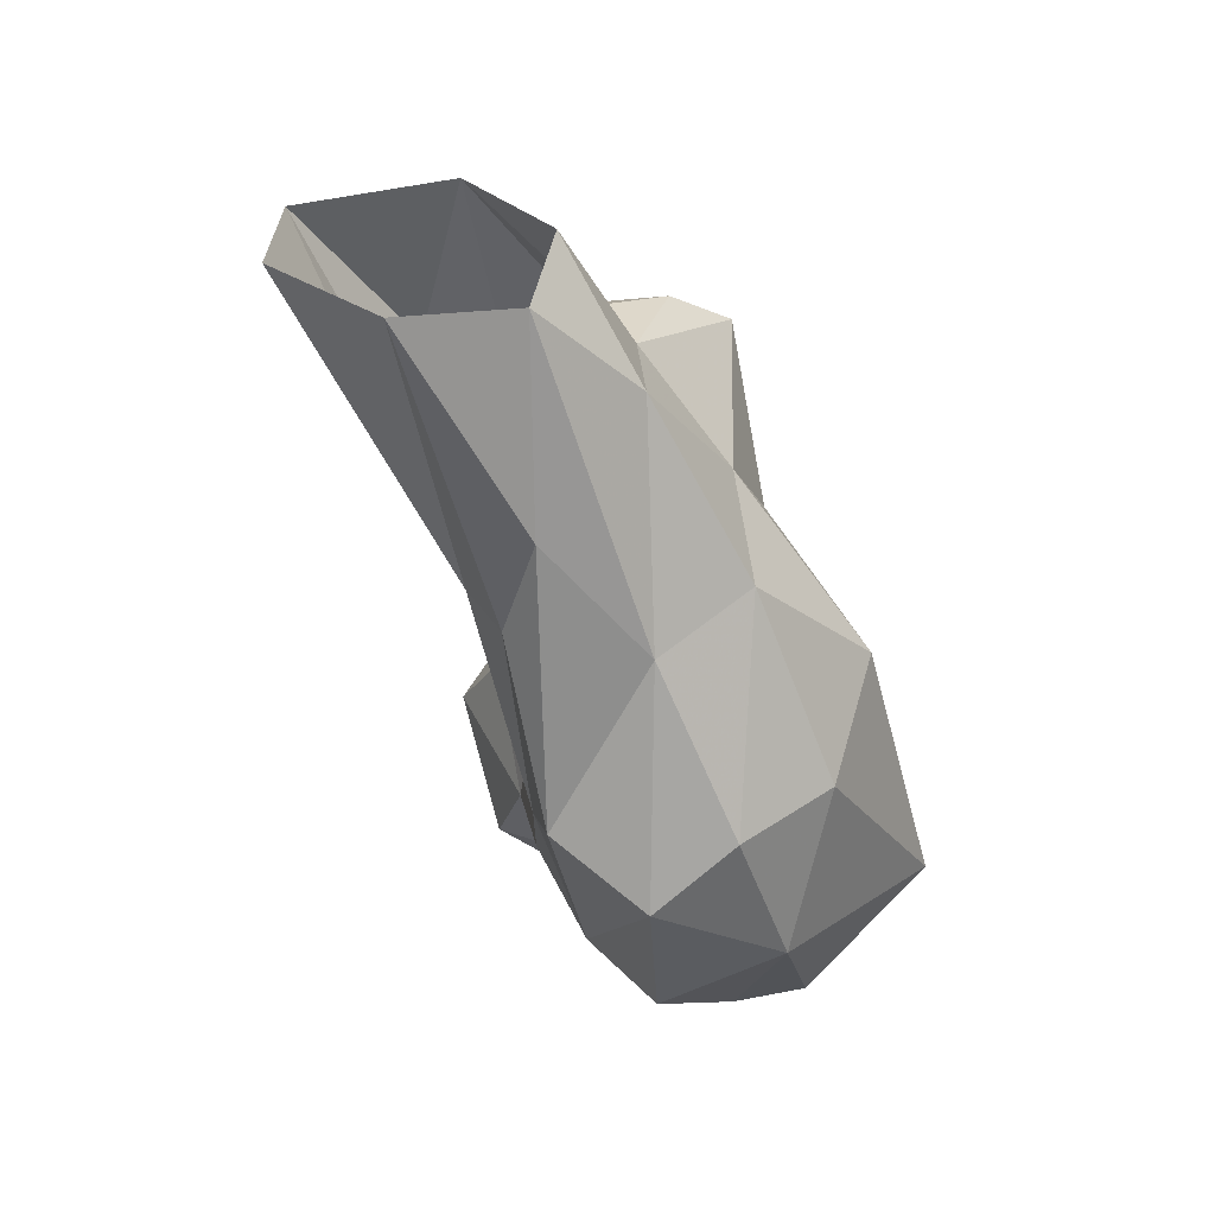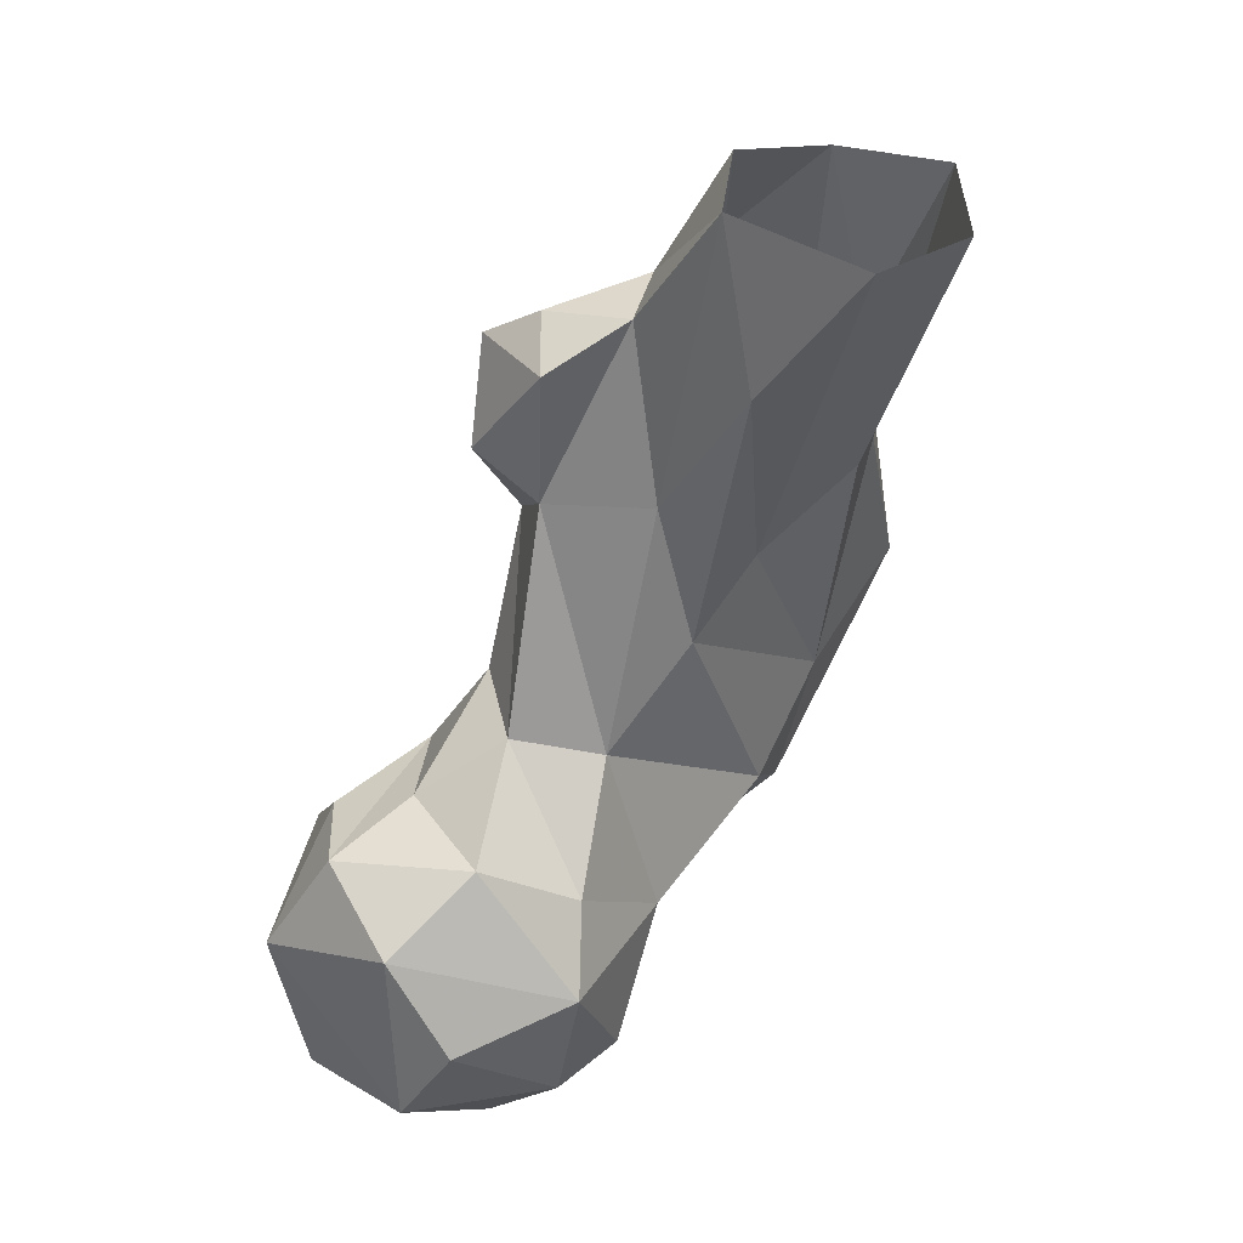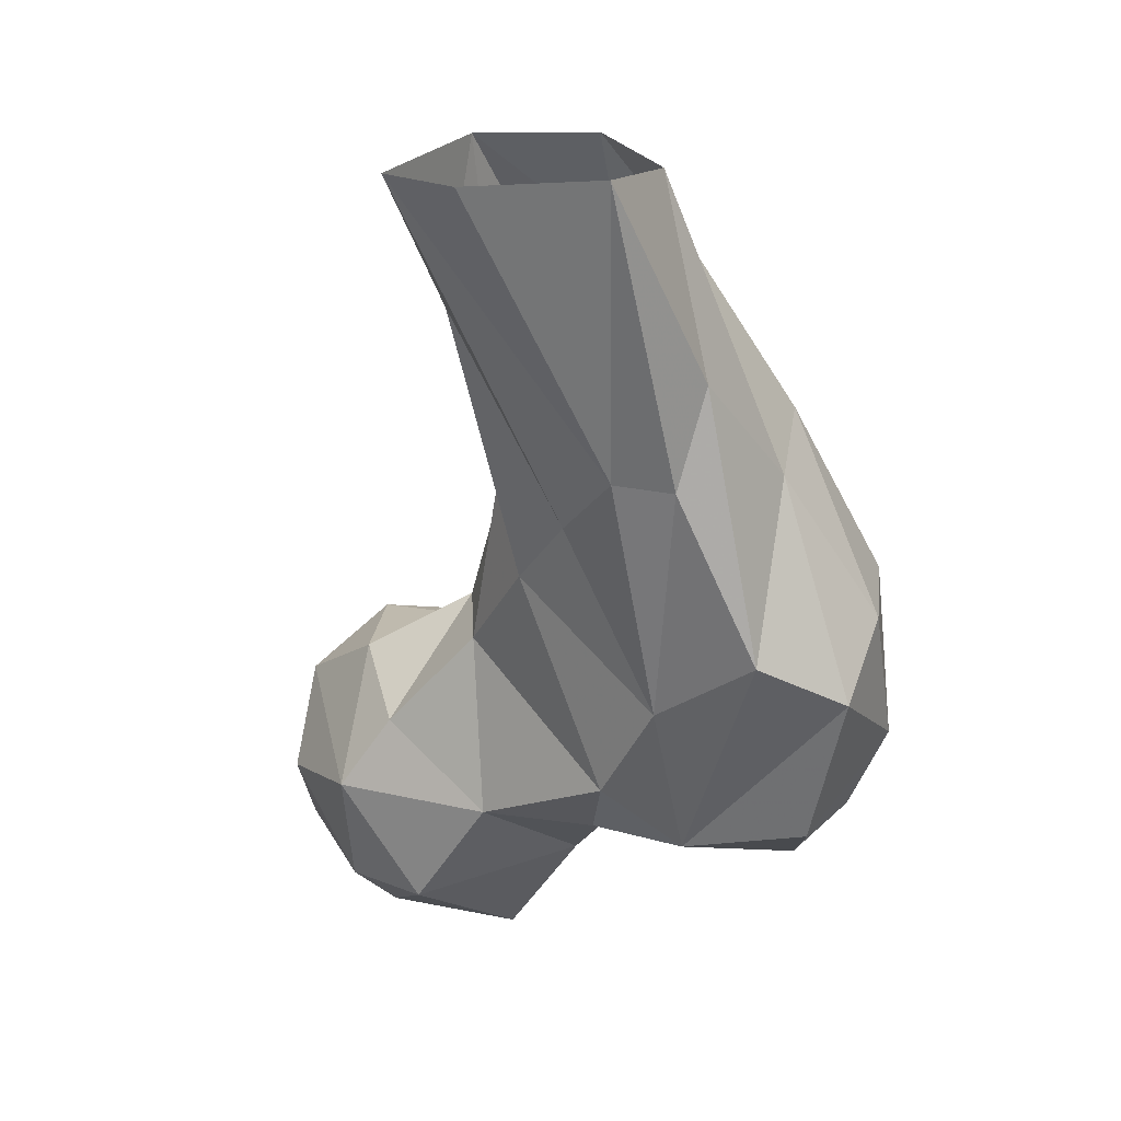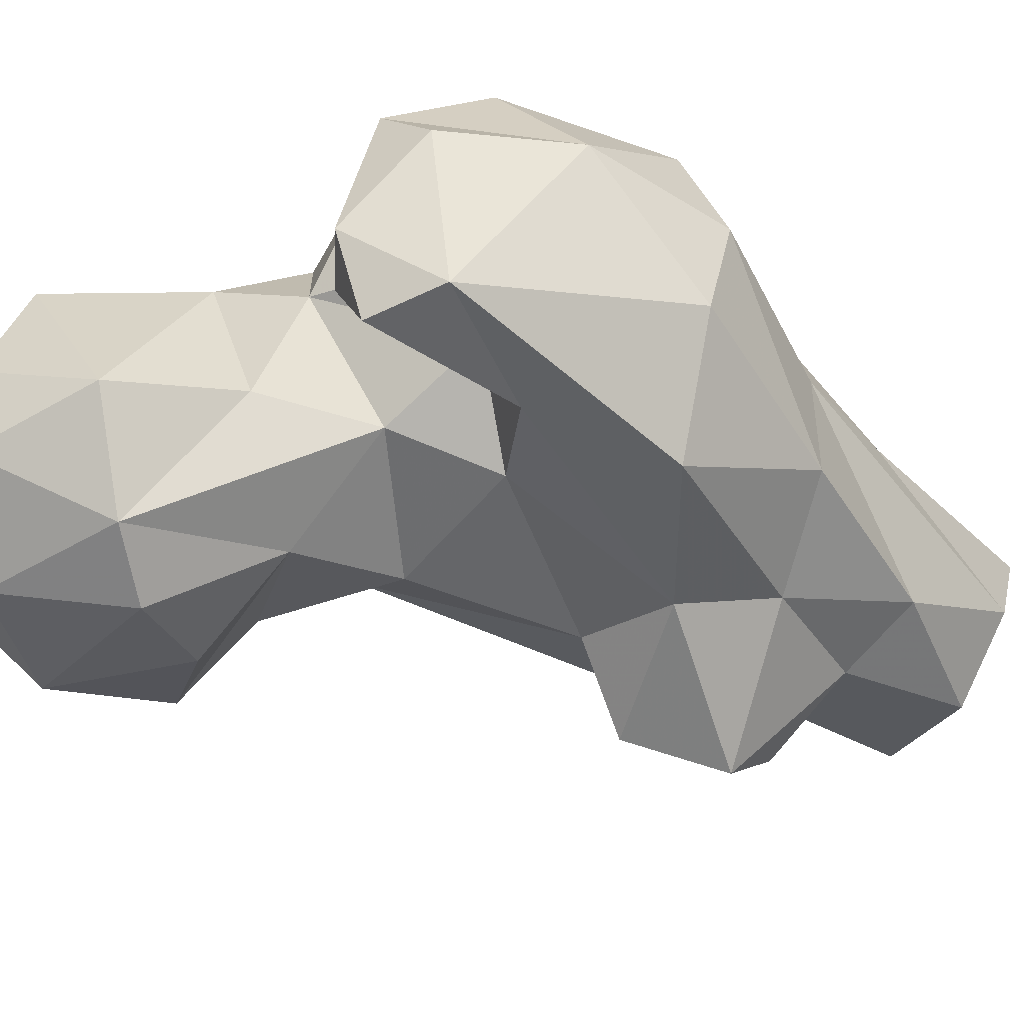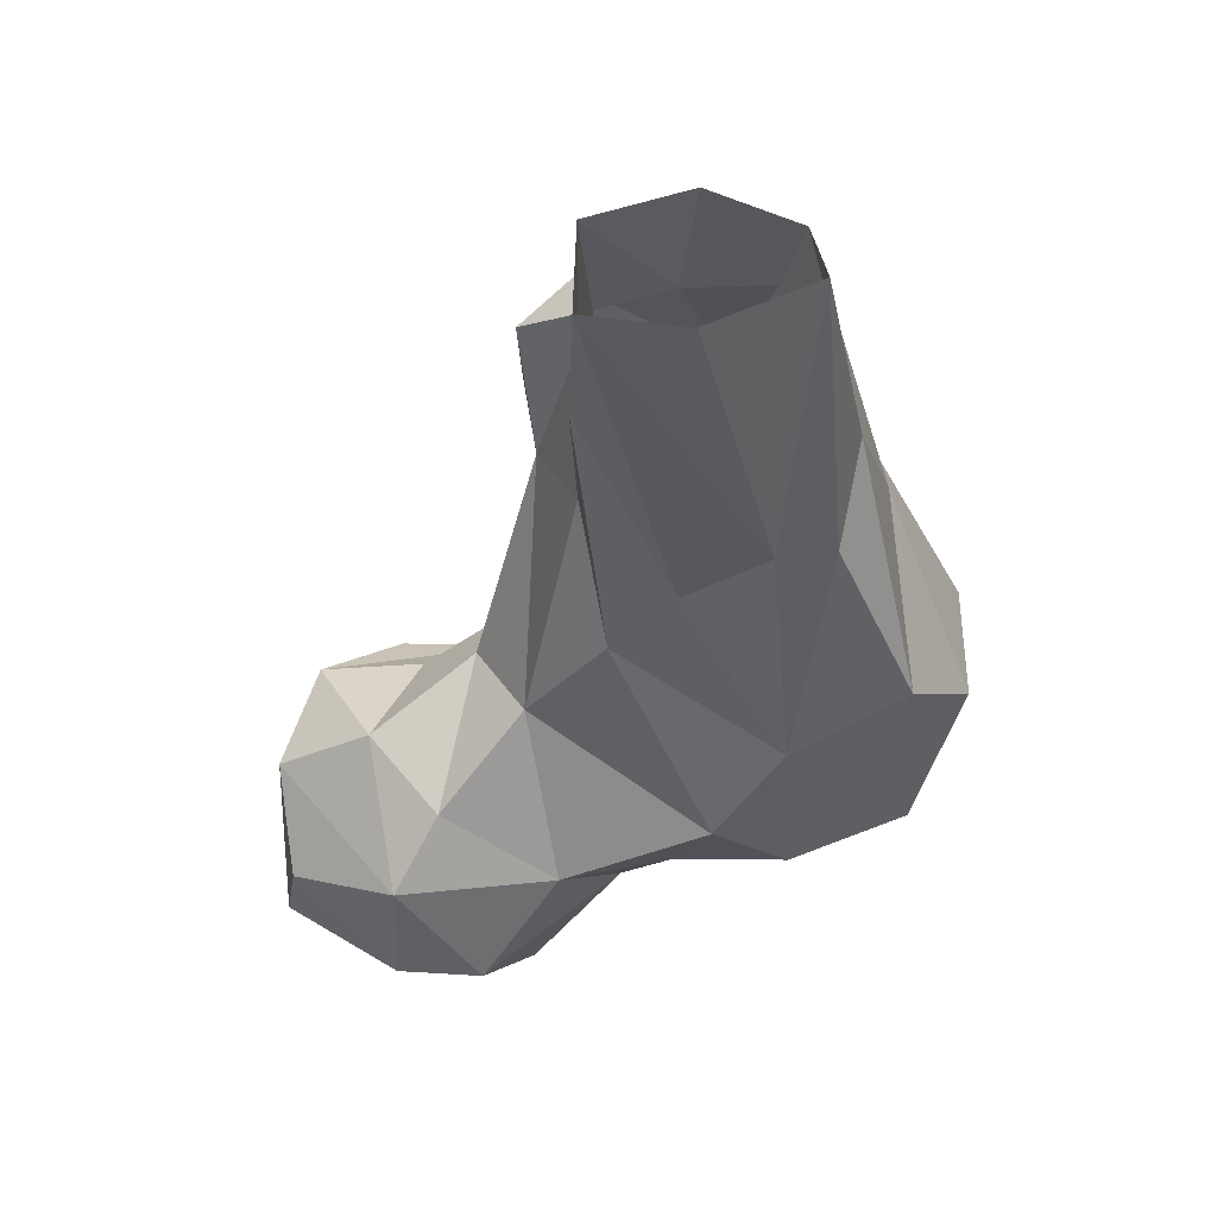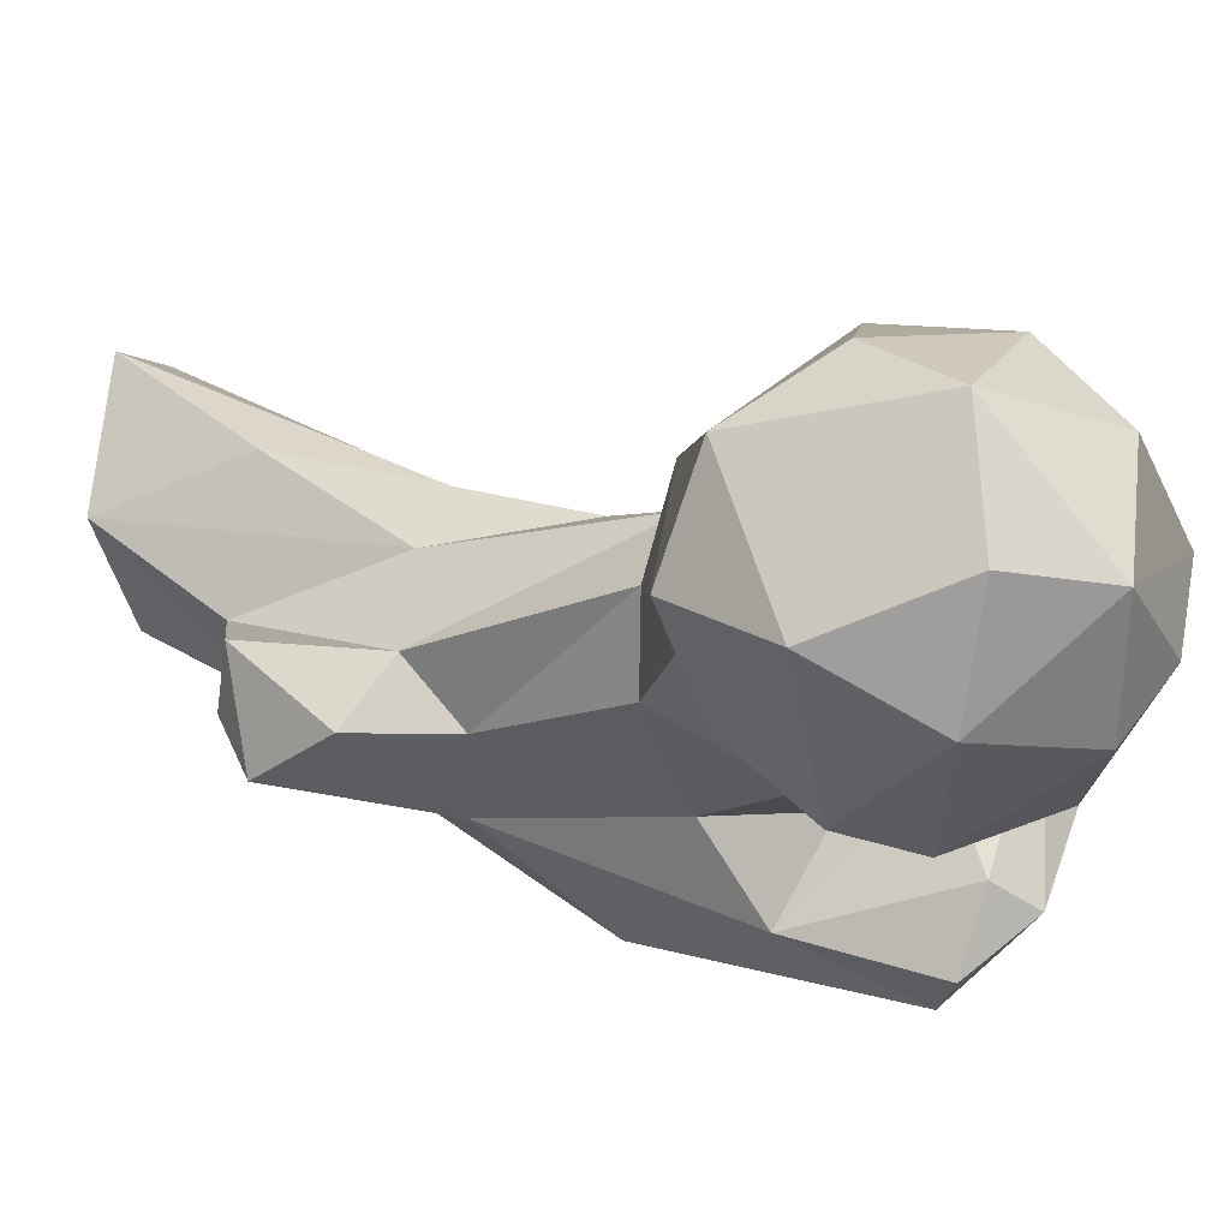
<metadata>
{"format":"obj","ext":"obj","renderer":"f3d","projection":"perspective","resolution":1024,"background":"white","views":[{"elev":38.3,"azim":-94.9,"up":"+Z"},{"elev":34.3,"azim":135.3,"up":"+Z"},{"elev":21.7,"azim":-142.2,"up":"+Z"},{"elev":-76.0,"azim":-125.8,"up":"+Y"},{"elev":33.9,"azim":-171.8,"up":"+Z"},{"elev":-13.8,"azim":112.4,"up":"+Y"}]}
</metadata>
<code>
v 116.7 144.3 714.5
v 134.4 147.5 714.7
v 107.2 157.4 714.9
v 126.1 164.6 715.5
v 123.1 135 719.6
v 111.6 175.3 725.9
v 105.8 133.3 727.7
v 93.93 158 733.1
v 142.7 165.5 726.9
v 143.7 147.9 725.4
v 124 176.4 726.3
v 117.2 127.1 739.2
v 136.3 134.1 730.8
v 97.7 139.5 743.5
v 139.5 172.6 739.1
v 145.2 142.1 743.9
v 100.8 172.3 742.7
v 123 179.8 743.4
v 125.1 129.1 747.5
v 62.04 145.4 737.4
v 85.9 150.1 743
v 73.57 128 740
v 68.24 156 740.4
v 69.03 165.1 744.2
v 85.57 164.8 742.2
v 80.03 130.8 744.4
v 58.6 136.1 742.8
v 75.49 144.6 750.2
v 52.81 157 747.8
v 142.7 164.1 752.5
v 117.3 174.5 754.2
v 79.21 120 748.3
v 69.51 118.5 753.7
v 91.94 139.8 759.4
v 79.39 171.2 752.6
v 49.5 140.6 759.3
v 139.6 149.8 759.4
v 111.2 138.1 758.7
v 129.7 138.8 757.5
v 76.05 140.2 762.5
v 45.77 158.9 771.2
v 77.95 126.8 769.8
v 106 167.8 768.6
v 69.52 172 767.8
v 128.6 166.5 761
v 55.98 134.6 781.9
v 124.2 149.3 761.6
v 114.6 157.8 770.4
v 72.63 127.7 789.6
v 108 147 773.3
v 87.94 138.5 774.8
v 93.95 171.7 782.8
v 53.3 171.1 779
v 48.21 147.6 780.2
v 84.37 173.8 793
v 63.96 175.6 803.2
v 101.1 146.8 796.1
v 98.17 169.1 804.2
v 58.59 157.3 801.9
v 71.7 179.6 804
v 65.41 144.4 807.1
v 89.23 139.9 801.5
v 105.9 155.5 802.3
v 62.07 171.3 817.7
v 109.1 146.3 808
v 96.95 183.4 825
v 81.6 145.3 813.3
v 93.94 198.9 846.4
v 103.6 143 821.5
v 69.92 171.1 845.6
v 96.95 163.4 828.5
v 74.05 157.1 830.5
v 107.8 158.2 822.6
v 86.92 157.1 829.2
v 66.29 187.6 847.4
v 79.76 201.4 847.1
v 101.3 151.5 826.9
v 96.68 177.7 847.8
v 83.38 166.9 847.8
f 66 68 78
f 74 78 79
f 71 78 74
f 58 66 78
f 58 78 71
f 56 75 60
f 71 74 77
f 56 64 75
f 69 77 74
f 67 74 72
f 67 69 74
f 65 73 69
f 63 71 73
f 59 72 70
f 59 61 72
f 61 67 72
f 52 66 58
f 63 73 65
f 57 65 62
f 49 62 67
f 53 59 64
f 54 61 59
f 57 63 65
f 51 57 62
f 46 61 54
f 43 58 63
f 43 63 48
f 48 63 57
f 42 51 62
f 62 65 69
f 44 56 60
f 46 49 61
f 42 62 49
f 44 60 55
f 49 67 61
f 41 59 53
f 71 77 73
f 41 54 59
f 48 57 50
f 36 46 54
f 43 52 58
f 34 50 51
f 44 55 52
f 47 48 50
f 32 42 33
f 37 45 47
f 24 53 44
f 69 73 77
f 13 16 19
f 38 47 50
f 23 28 26
f 24 44 35
f 33 46 36
f 18 31 45
f 16 37 39
f 34 51 40
f 52 55 66
f 21 34 40
f 37 47 38
f 22 32 33
f 28 40 42
f 26 28 42
f 62 69 67
f 9 11 15
f 29 36 41
f 24 41 53
f 24 29 41
f 27 33 36
f 70 72 79
f 59 70 64
f 14 34 21
f 16 39 19
f 12 19 38
f 2 4 9
f 20 36 29
f 21 28 23
f 24 35 25
f 72 74 79
f 3 6 4
f 16 30 37
f 17 43 31
f 15 18 30
f 55 68 66
f 7 12 14
f 33 42 49
f 17 31 18
f 17 35 43
f 22 33 27
f 9 15 30
f 8 25 17
f 35 52 43
f 35 44 52
f 26 42 32
f 20 23 22
f 64 70 75
f 9 30 16
f 6 17 18
f 31 43 48
f 21 23 25
f 31 48 45
f 18 45 30
f 20 27 36
f 50 57 51
f 12 13 19
f 22 23 26
f 1 3 2
f 20 22 27
f 33 49 46
f 20 24 23
f 17 25 35
f 5 13 12
f 8 21 25
f 7 14 8
f 36 54 41
f 58 71 63
f 8 14 21
f 11 18 15
f 12 38 34
f 9 16 10
f 6 18 11
f 20 29 24
f 44 53 56
f 2 13 5
f 12 34 14
f 5 12 7
f 55 60 68
f 2 9 10
f 10 16 13
f 3 8 6
f 37 38 39
f 60 76 68
f 40 51 42
f 6 8 17
f 30 45 37
f 21 40 28
f 60 75 76
f 53 64 56
f 1 5 7
f 3 7 8
f 19 39 38
f 23 24 25
f 4 11 9
f 2 3 4
f 34 38 50
f 45 48 47
f 1 2 5
f 1 7 3
f 2 10 13
f 22 26 32
f 4 6 11

</code>
